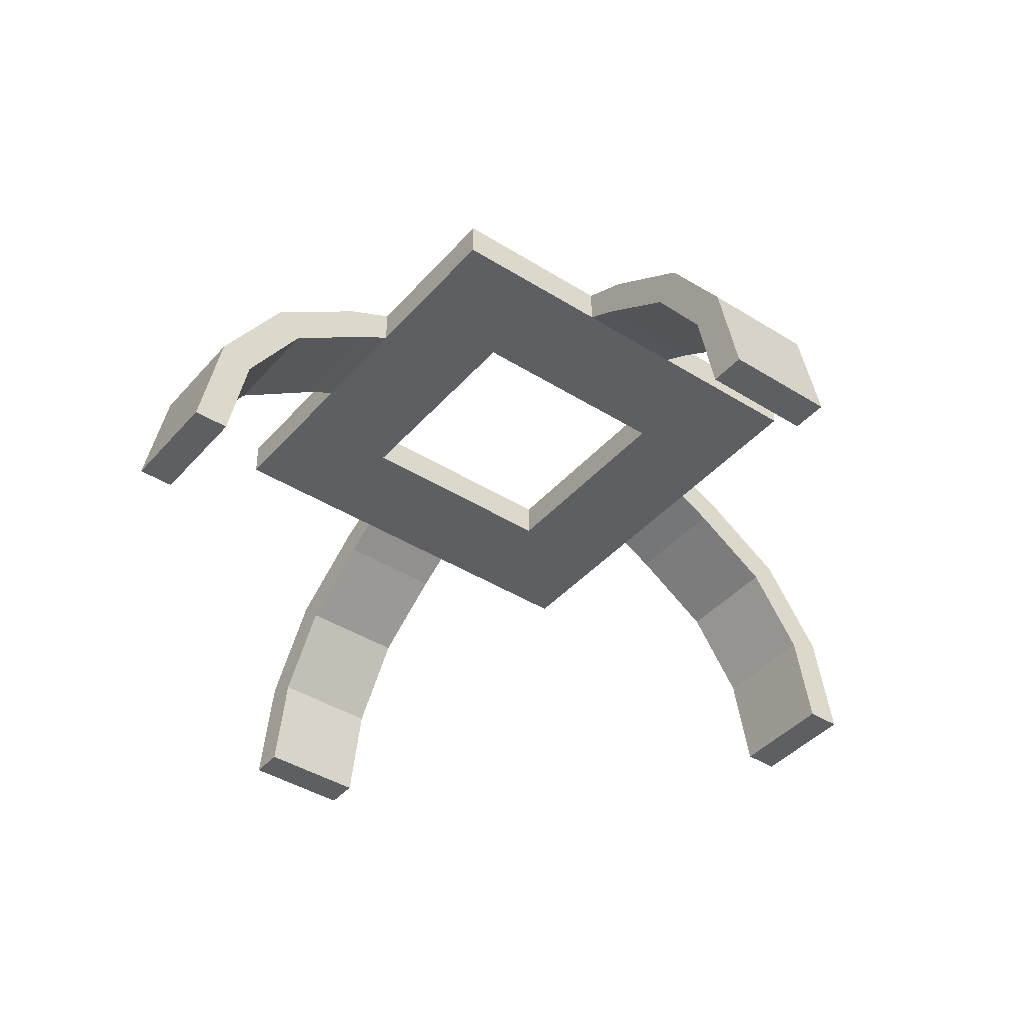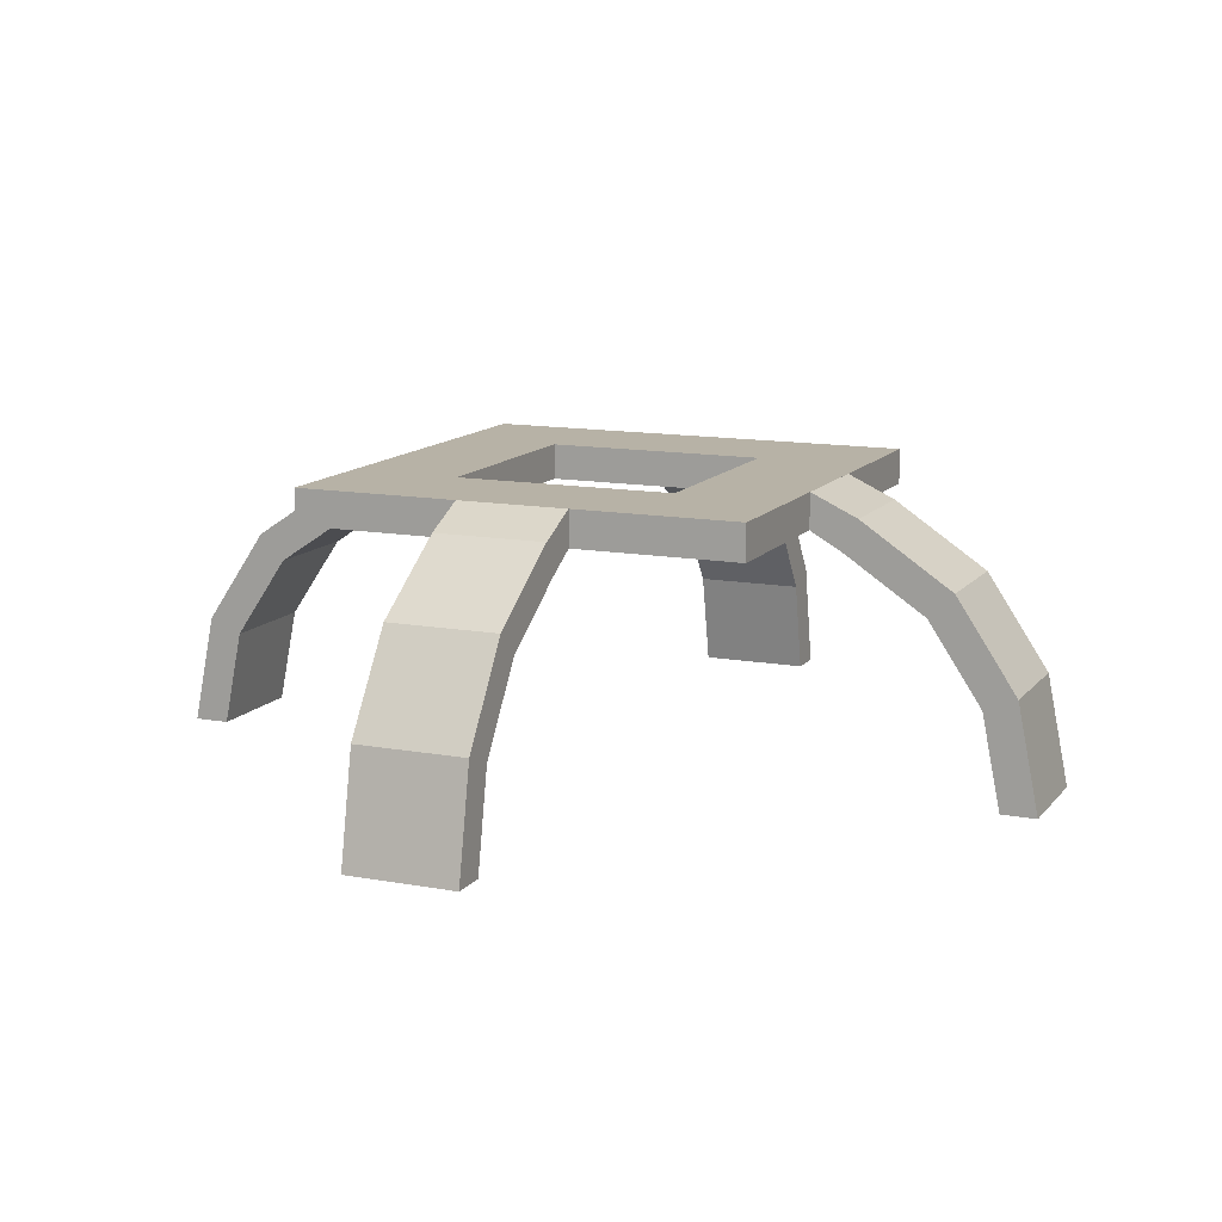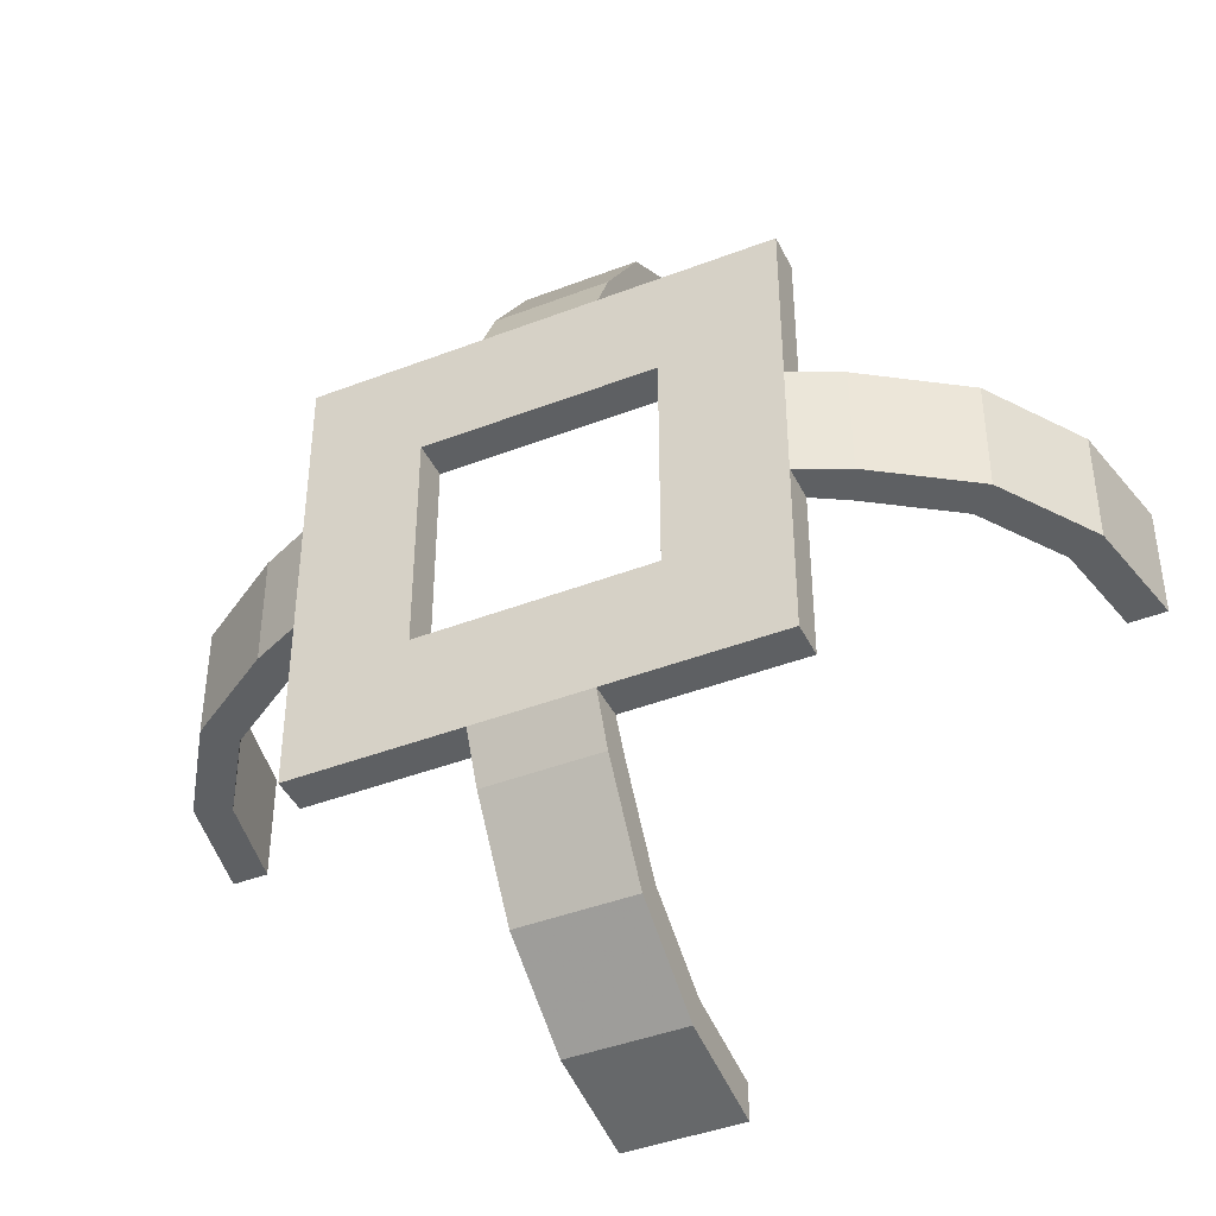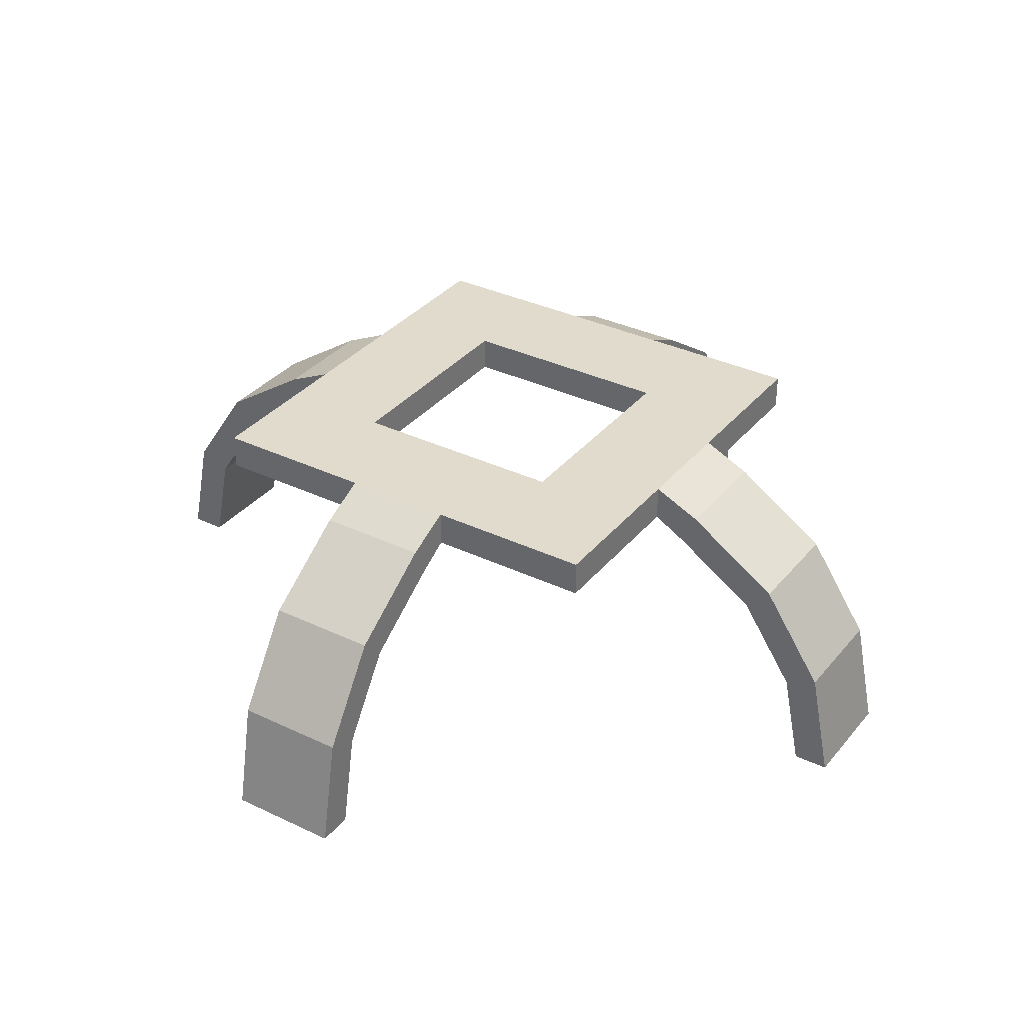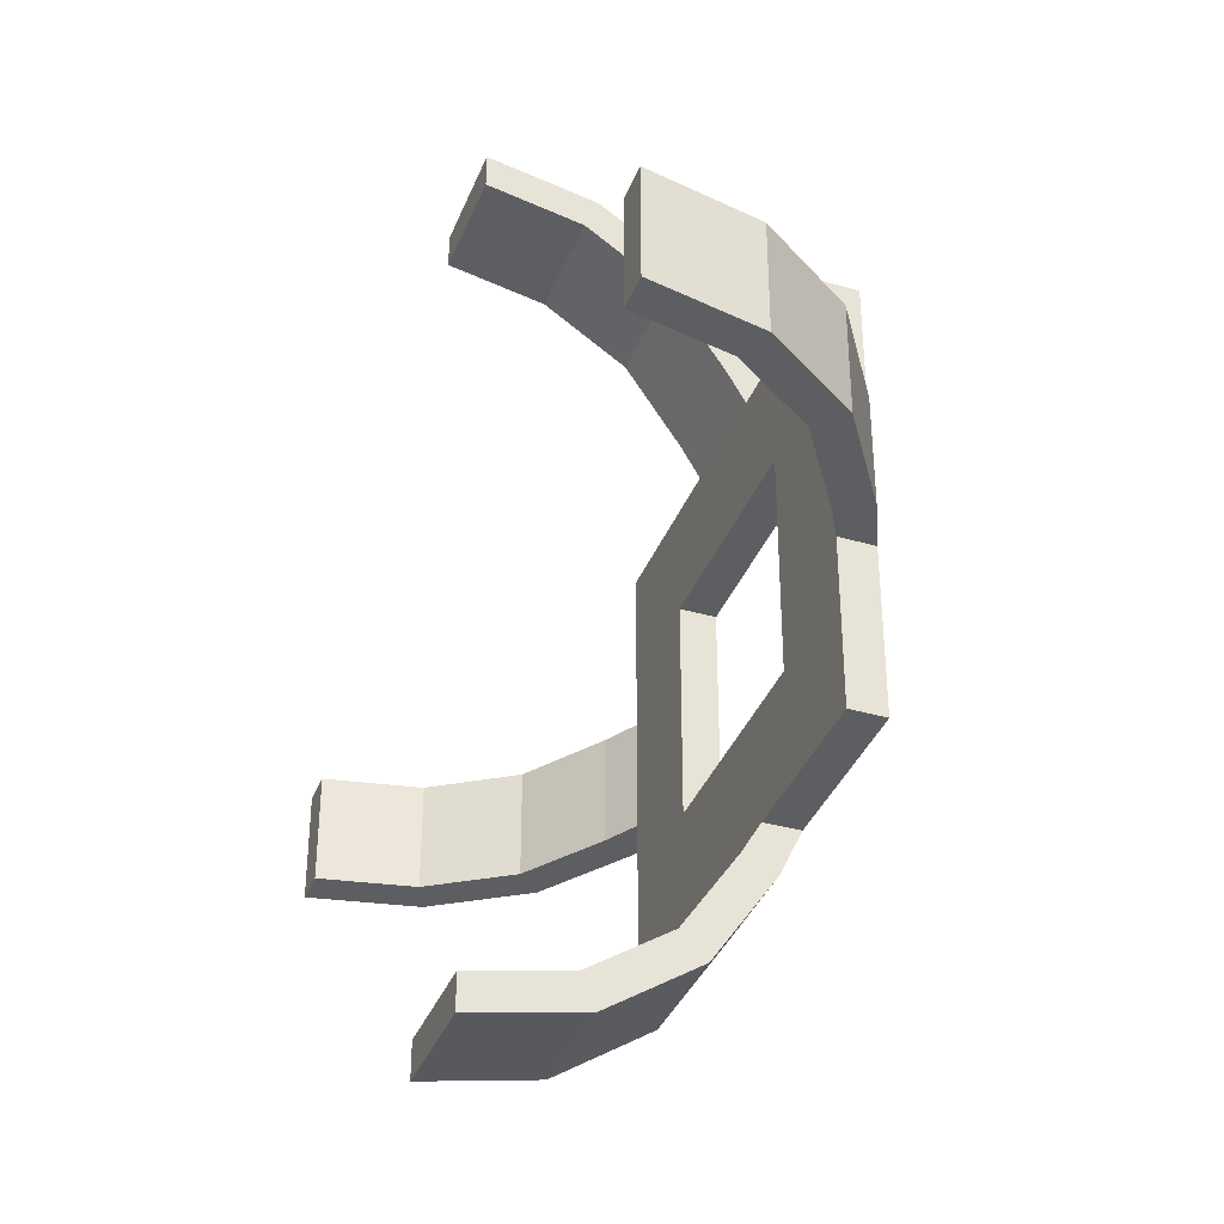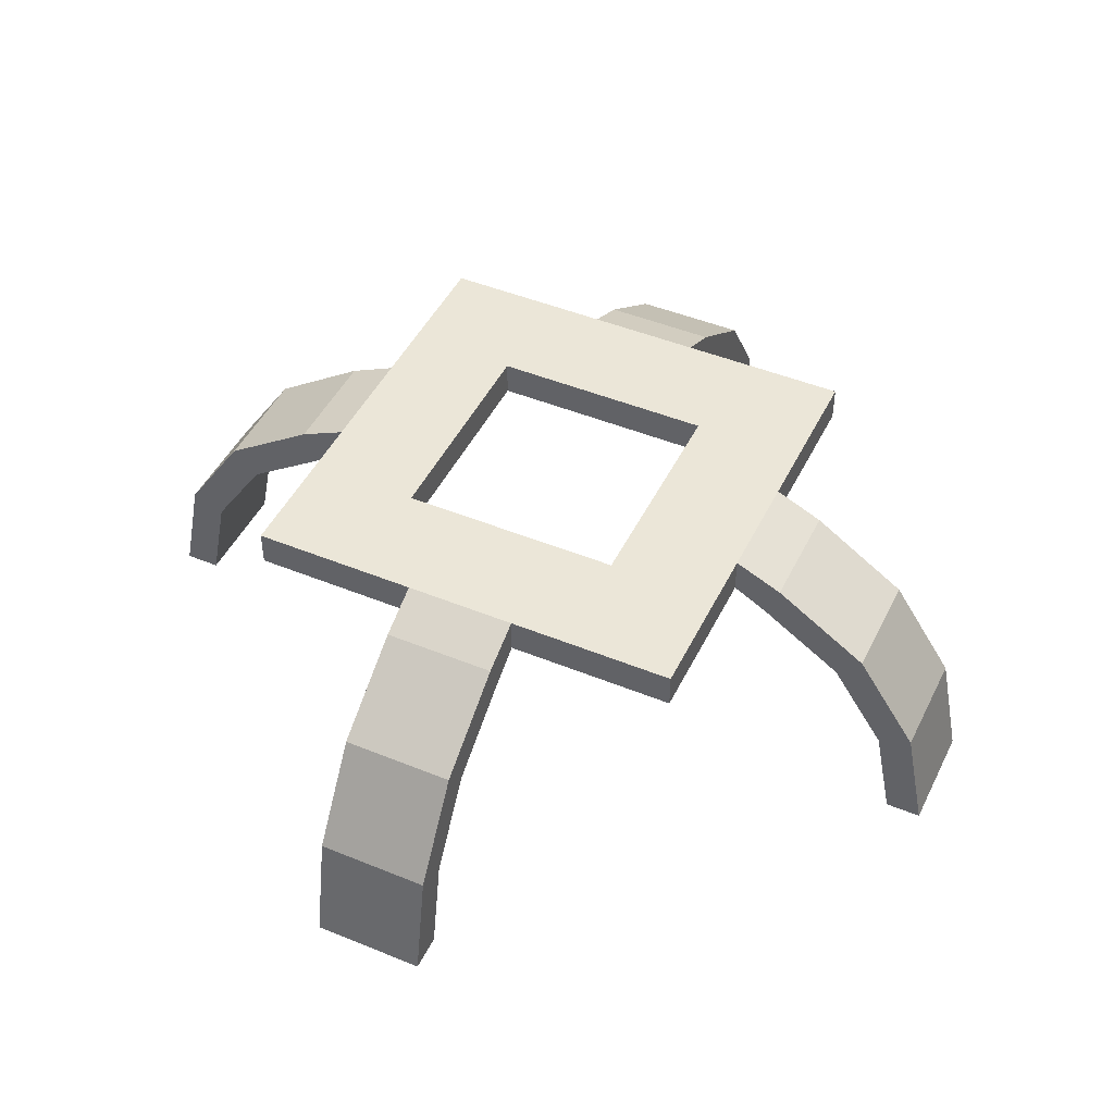
<metadata>
{"format":"obj","ext":"obj","renderer":"f3d","projection":"perspective","resolution":1024,"background":"white","views":[{"elev":-41.6,"azim":-37.2,"up":"+Y"},{"elev":12.5,"azim":-66.6,"up":"+Y"},{"elev":-42.6,"azim":-155.3,"up":"+Z"},{"elev":33.9,"azim":-56.9,"up":"+Y"},{"elev":-37.3,"azim":69.7,"up":"+Z"},{"elev":46.2,"azim":115.1,"up":"+Y"}]}
</metadata>
<code>
v 0.0625 0.198 0.378
v 0.0625 0.2956 0.3025
v -0.0625 -0 0.46
v -0.0625 -0 0.5
v 0.0625 0.2587 0.2872
v -0.0625 0.2263 0.4063
v 0.0625 -0 0.5
v -0.0625 0.198 0.378
v -0.0625 0.2587 0.2872
v -0.0625 0.2956 0.3025
v -0.0625 0.28 0.25
v -0.0625 0.32 0.25
v 0.0625 -0 0.46
v 0.0625 0.32 0.25
v -0.0625 0.1072 0.4387
v 0.0625 0.1072 0.4387
v 0.0625 0.1225 0.4756
v -0.0625 0.1225 0.4756
v 0.0625 0.2263 0.4063
v 0.0625 0.28 0.25
v -0.378 0.198 0.0625
v -0.3025 0.2956 0.0625
v -0.46 -0 -0.0625
v -0.5 -0 -0.0625
v -0.2872 0.2587 0.0625
v -0.4063 0.2263 -0.0625
v -0.5 -0 0.0625
v -0.378 0.198 -0.0625
v -0.2872 0.2587 -0.0625
v -0.3025 0.2956 -0.0625
v -0.25 0.28 -0.0625
v -0.25 0.32 -0.0625
v -0.46 -0 0.0625
v -0.25 0.32 0.0625
v -0.4387 0.1072 -0.0625
v -0.4387 0.1072 0.0625
v -0.4756 0.1225 0.0625
v -0.4756 0.1225 -0.0625
v -0.4063 0.2263 0.0625
v -0.25 0.28 0.0625
v -0.0625 0.198 -0.378
v -0.0625 0.2956 -0.3025
v 0.0625 -0 -0.46
v 0.0625 -0 -0.5
v -0.0625 0.2587 -0.2872
v 0.0625 0.2263 -0.4063
v -0.0625 -0 -0.5
v 0.0625 0.198 -0.378
v 0.0625 0.2587 -0.2872
v 0.0625 0.2956 -0.3025
v 0.0625 0.28 -0.25
v 0.0625 0.32 -0.25
v -0.0625 -0 -0.46
v -0.0625 0.32 -0.25
v 0.0625 0.1072 -0.4387
v -0.0625 0.1072 -0.4387
v -0.0625 0.1225 -0.4756
v 0.0625 0.1225 -0.4756
v -0.0625 0.2263 -0.4063
v -0.0625 0.28 -0.25
v 0.25 0.28 -0.25
v 0.25 0.32 -0.25
v -0.125 0.28 0.25
v -0.125 0.32 0.25
v -0.25 0.32 0.25
v 0.125 0.32 0.125
v -0.125 0.28 0.125
v -0.125 0.32 -0.25
v 0.125 0.28 0.125
v 0.125 0.32 0.25
v -0.125 0.28 -0.25
v 0.125 0.28 0.25
v 0.125 0.28 -0.125
v 0.125 0.32 -0.125
v -0.125 0.28 -0.125
v -0.125 0.32 0.125
v -0.125 0.32 -0.125
v -0.25 0.28 0.25
v 0.125 0.28 -0.25
v -0.25 0.32 -0.25
v 0.125 0.32 -0.25
v 0.25 0.28 0.25
v 0.25 0.32 0.25
v -0.25 0.28 -0.25
v 0.378 0.198 -0.0625
v 0.3025 0.2956 -0.0625
v 0.46 -0 0.0625
v 0.5 -0 0.0625
v 0.2872 0.2587 -0.0625
v 0.4063 0.2263 0.0625
v 0.5 -0 -0.0625
v 0.378 0.198 0.0625
v 0.2872 0.2587 0.0625
v 0.3025 0.2956 0.0625
v 0.25 0.28 0.0625
v 0.25 0.32 0.0625
v 0.46 -0 -0.0625
v 0.25 0.32 -0.0625
v 0.4387 0.1072 0.0625
v 0.4387 0.1072 -0.0625
v 0.4756 0.1225 -0.0625
v 0.4756 0.1225 0.0625
v 0.4063 0.2263 -0.0625
v 0.25 0.28 -0.0625
o holder
f 4 13 7
f 7 16 17
f 16 8 1
f 13 15 16
f 15 6 8
f 3 4 18
f 5 9 11
f 2 5 20
f 8 10 9
f 10 2 14
f 9 10 12
f 1 8 9
f 19 1 5
f 6 19 2
f 6 2 10
f 3 18 15
f 17 1 19
f 19 5 2
f 8 6 10
f 16 15 8
f 17 16 1
f 18 17 19
f 1 9 5
f 15 18 6
f 18 19 6
f 5 11 20
f 9 12 11
f 4 3 13
f 4 17 18
f 13 3 15
f 10 14 12
f 2 20 14
f 7 13 16
f 4 7 17
f 24 33 27
f 27 36 37
f 36 28 21
f 33 35 36
f 35 26 28
f 23 24 38
f 25 29 31
f 22 25 40
f 28 30 29
f 30 22 34
f 29 30 32
f 21 28 29
f 39 21 25
f 26 39 22
f 26 22 30
f 23 38 35
f 37 21 39
f 39 25 22
f 28 26 30
f 36 35 28
f 37 36 21
f 38 37 39
f 21 29 25
f 35 38 26
f 38 39 26
f 25 31 40
f 29 32 31
f 24 23 33
f 24 37 38
f 33 23 35
f 30 34 32
f 22 40 34
f 27 33 36
f 24 27 37
f 44 53 47
f 47 56 57
f 56 48 41
f 53 55 56
f 55 46 48
f 43 44 58
f 45 49 51
f 42 45 60
f 48 50 49
f 50 42 54
f 49 50 52
f 41 48 49
f 59 41 45
f 46 59 42
f 46 42 50
f 43 58 55
f 57 41 59
f 59 45 42
f 48 46 50
f 56 55 48
f 57 56 41
f 58 57 59
f 41 49 45
f 55 58 46
f 58 59 46
f 45 51 60
f 49 52 51
f 44 43 53
f 44 57 58
f 53 43 55
f 50 54 52
f 42 60 54
f 47 53 56
f 44 47 57
f 71 79 73
f 61 83 82
f 65 82 83
f 71 63 78
f 69 66 74
f 62 81 70
f 63 69 72
f 75 77 76
f 68 65 64
f 62 70 83
f 81 77 74
f 62 61 84
f 61 82 72
f 66 67 76
f 66 64 70
f 71 78 84
f 80 78 65
f 66 76 64
f 68 80 65
f 71 73 75
f 73 74 77
f 66 69 67
f 61 62 83
f 65 78 82
f 63 67 69
f 75 76 67
f 73 77 75
f 62 84 80
f 81 68 77
f 61 72 79
f 69 74 73
f 80 84 78
f 88 97 91
f 91 100 101
f 100 92 85
f 97 99 100
f 99 90 92
f 87 88 102
f 89 93 95
f 86 89 104
f 92 94 93
f 94 86 98
f 93 94 96
f 85 92 93
f 103 85 89
f 90 103 86
f 90 86 94
f 87 102 99
f 101 85 103
f 103 89 86
f 92 90 94
f 100 99 92
f 101 100 85
f 102 101 103
f 85 93 89
f 99 102 90
f 102 103 90
f 89 95 104
f 93 96 95
f 88 87 97
f 88 101 102
f 97 87 99
f 94 98 96
f 86 104 98
f 91 97 100
f 88 91 101

</code>
